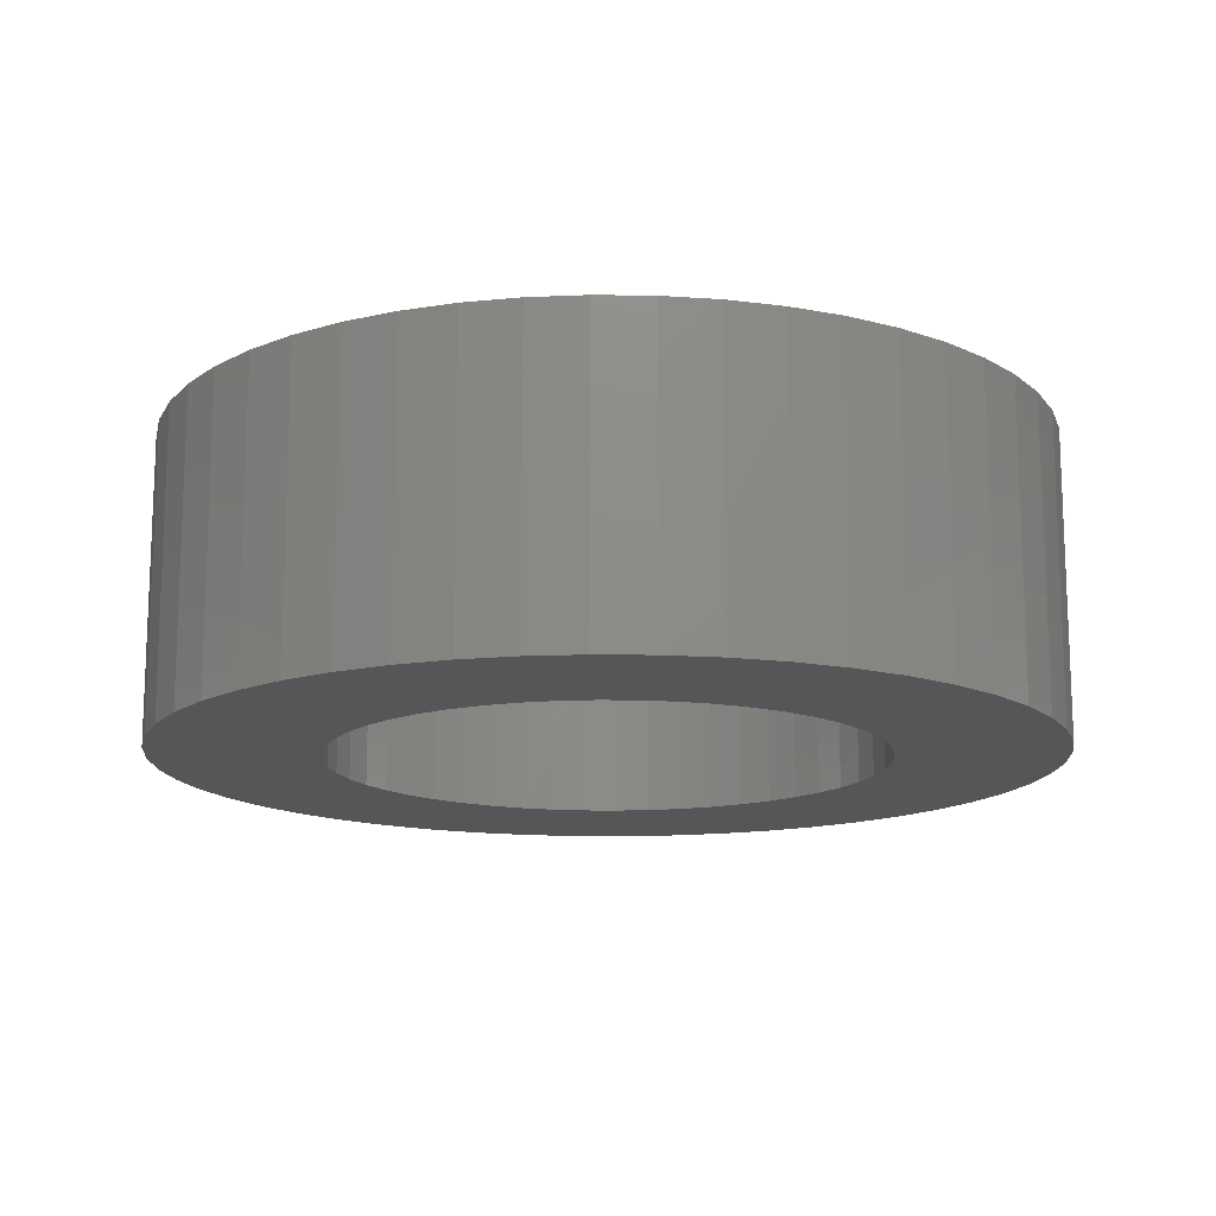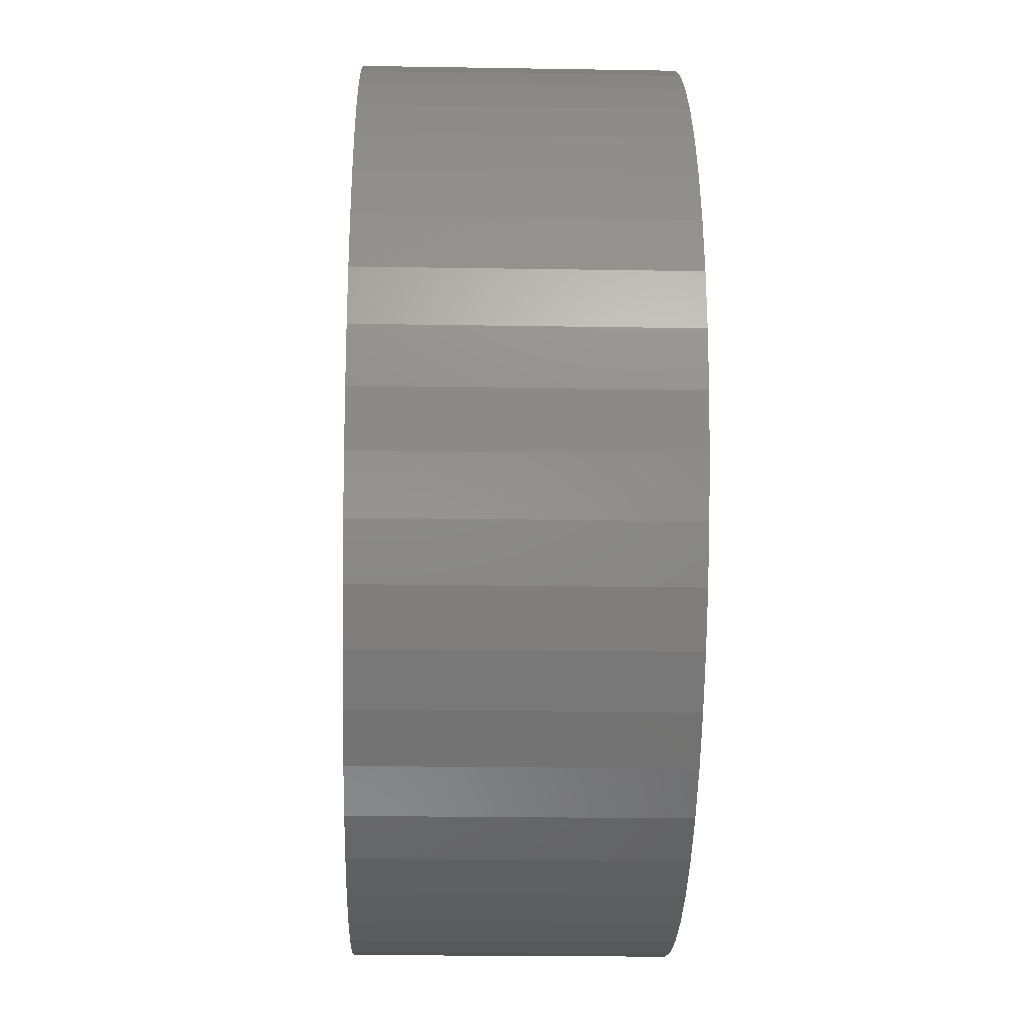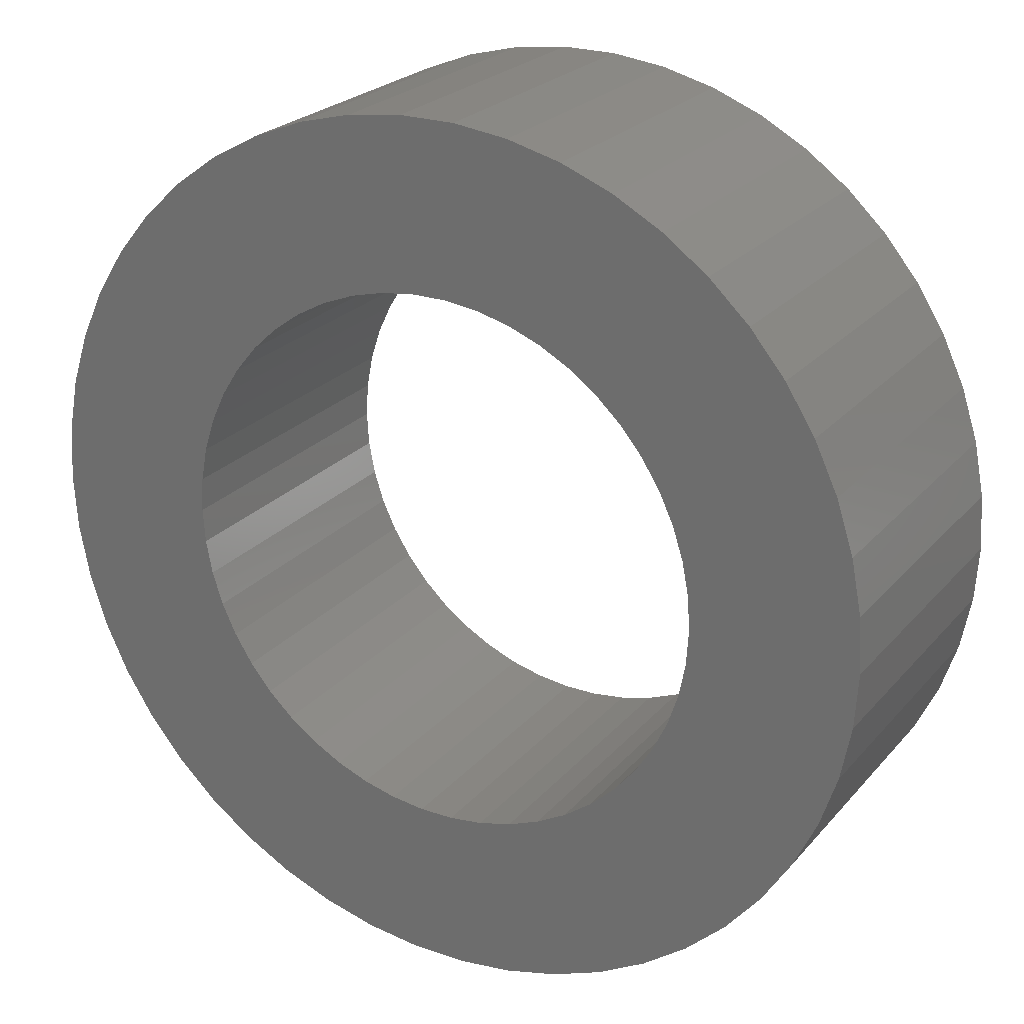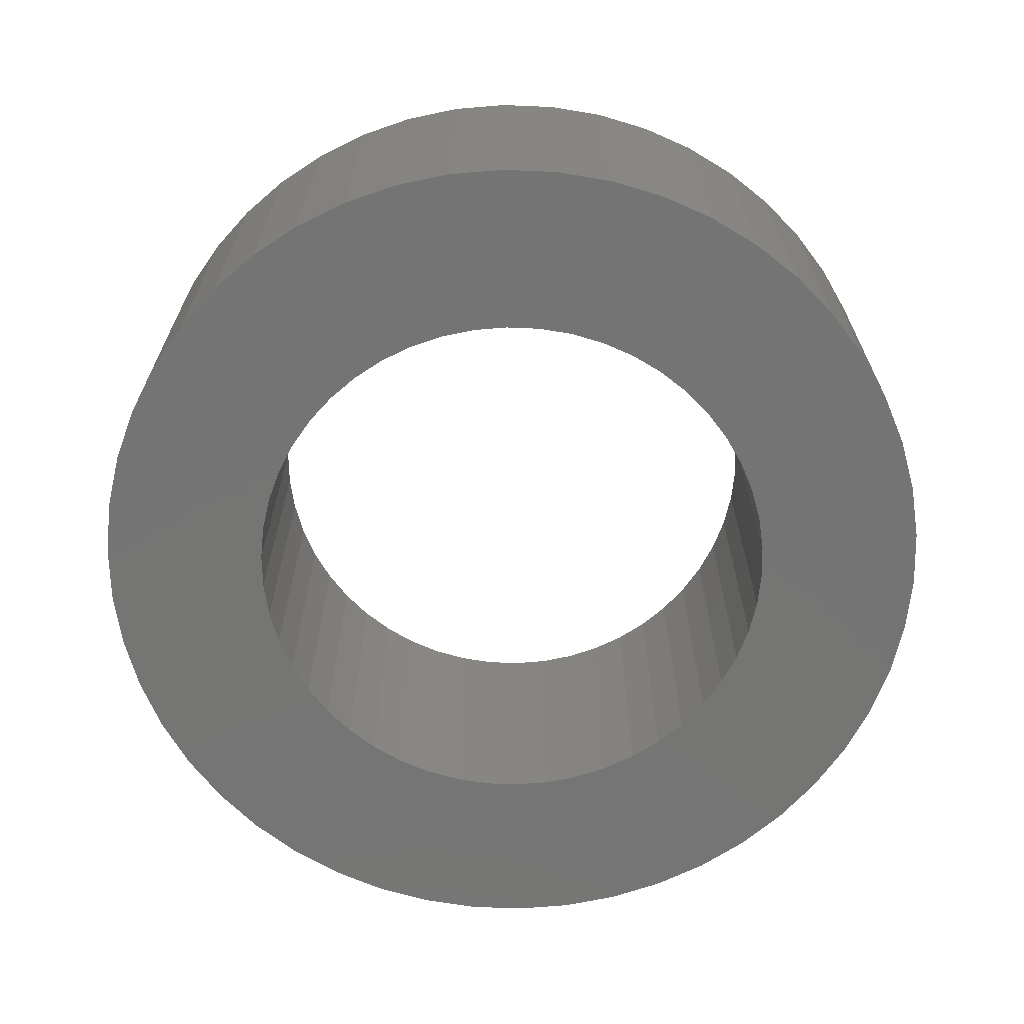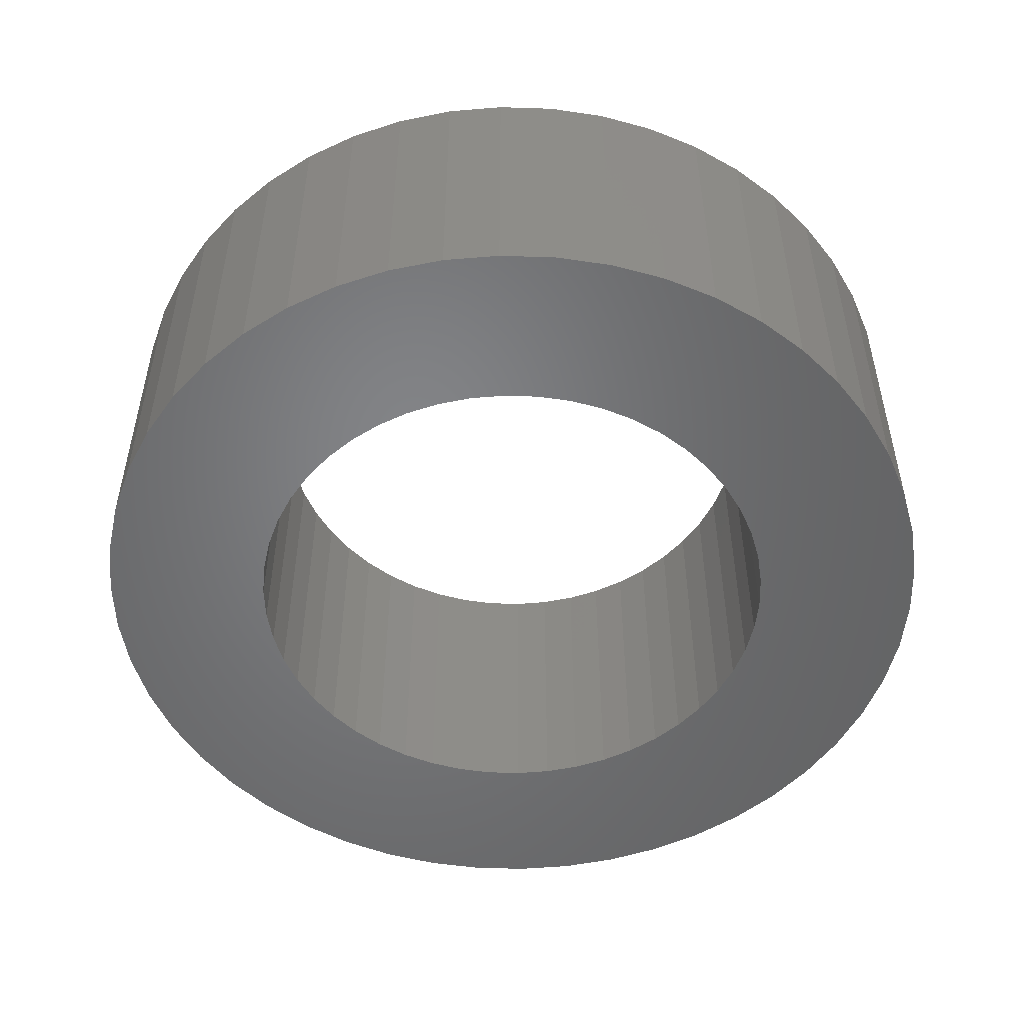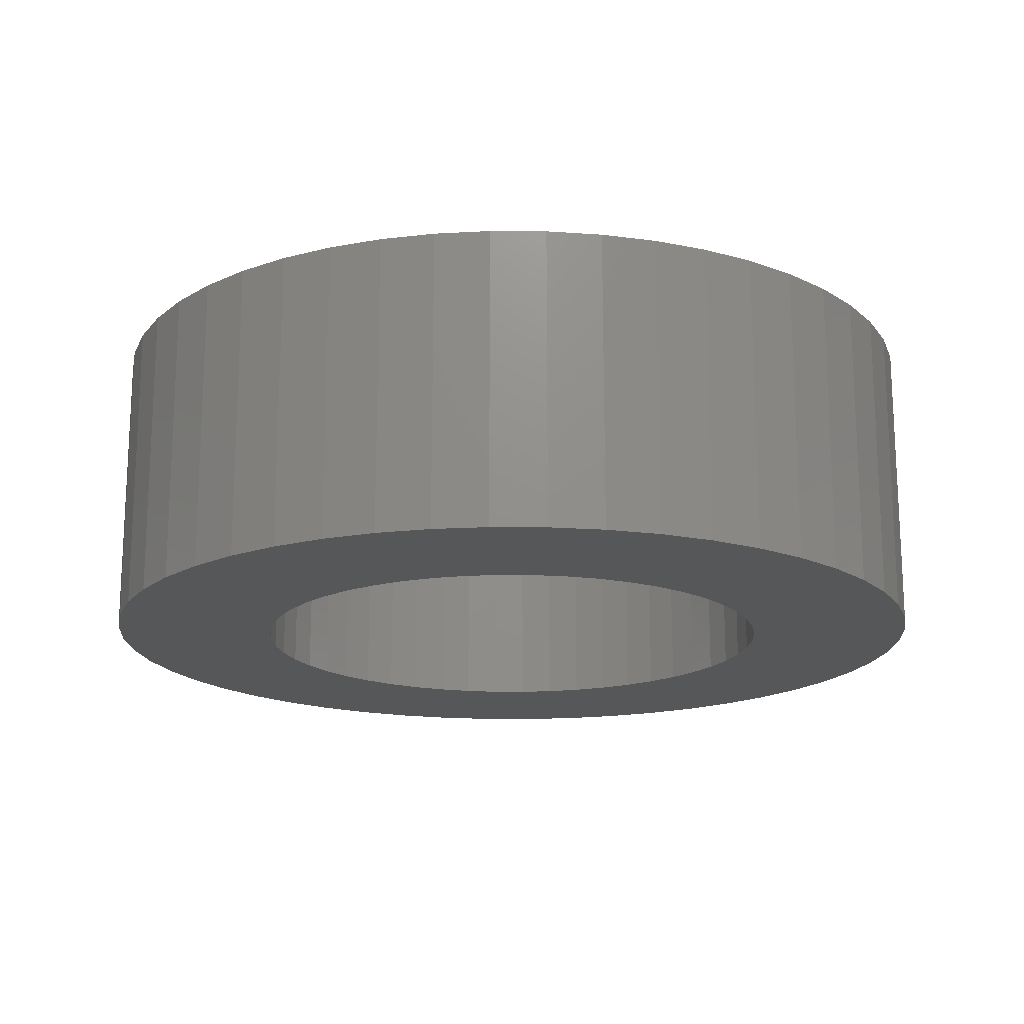
<metadata>
{"format":"stl","ext":"stl","renderer":"f3d","projection":"perspective","resolution":1024,"background":"white","views":[{"elev":-14.5,"azim":-109.7,"up":"+Z"},{"elev":-20.8,"azim":-91.7,"up":"+Y"},{"elev":23.9,"azim":-150.0,"up":"+Y"},{"elev":-67.0,"azim":156.0,"up":"+Z"},{"elev":-51.4,"azim":-66.8,"up":"+Z"},{"elev":-17.3,"azim":107.2,"up":"+Z"}]}
</metadata>
<code>
# stl→obj: 200 verts, 400 faces
v 14.5 0 5
v 14.39 1.817 -5
v 14.39 1.817 5
v 14.5 0 -5
v -14.5 0 -5
v -14.39 1.817 5
v -14.39 1.817 -5
v -14.5 0 5
v 0.9105 14.47 -5
v -0.9105 14.47 5
v 0.9105 14.47 5
v -0.9105 14.47 -5
v -0.9105 -14.47 -5
v 0.9105 -14.47 5
v -0.9105 -14.47 5
v 0.9105 -14.47 -5
v 10.57 9.926 -5
v 9.243 11.17 5
v 10.57 9.926 5
v 9.243 11.17 -5
v -9.243 11.17 -5
v -10.57 9.926 5
v -9.243 11.17 5
v -10.57 9.926 -5
v -4.481 13.79 -5
v -6.174 13.12 5
v -4.481 13.79 5
v -6.174 13.12 -5
v 13.48 5.338 5
v 12.71 6.985 -5
v 12.71 6.985 5
v 13.48 5.338 -5
v 14.04 3.606 -5
v 14.04 3.606 5
v 6.174 13.12 -5
v 4.481 13.79 5
v 6.174 13.12 5
v 4.481 13.79 -5
v 2.717 14.24 5
v 2.717 14.24 -5
v 7.769 12.24 -5
v 7.769 12.24 5
v -13.48 5.338 -5
v -12.71 6.985 5
v -12.71 6.985 -5
v -13.48 5.338 5
v -14.04 3.606 -5
v -14.04 3.606 5
v -2.717 14.24 5
v -2.717 14.24 -5
v 2.717 -14.24 5
v 2.717 -14.24 -5
v 11.73 8.523 5
v 11.73 8.523 -5
v -11.73 8.523 5
v -11.73 8.523 -5
v 9 0 5
v 8.929 1.128 5
v 14.39 -1.817 5
v 8.717 2.238 5
v 8.929 -1.128 5
v 8.368 3.313 5
v 14.04 -3.606 5
v 7.887 4.336 5
v 8.717 -2.238 5
v 7.281 5.29 5
v 13.48 -5.338 5
v 6.561 6.161 5
v 8.368 -3.313 5
v 12.71 -6.985 5
v 5.737 6.935 5
v 4.822 7.599 5
v 3.832 8.143 5
v 2.781 8.56 5
v 1.686 8.841 5
v 0.5651 8.982 5
v -0.5651 8.982 5
v -1.686 8.841 5
v -2.781 8.56 5
v -3.832 8.143 5
v -4.822 7.599 5
v -7.769 12.24 5
v -5.737 6.935 5
v -6.561 6.161 5
v -7.281 5.29 5
v -7.887 4.336 5
v -8.368 3.313 5
v 7.887 -4.336 5
v 11.73 -8.523 5
v 7.281 -5.29 5
v 10.57 -9.926 5
v 6.561 -6.161 5
v 9.243 -11.17 5
v 5.737 -6.935 5
v 7.769 -12.24 5
v 4.822 -7.599 5
v 6.174 -13.12 5
v 3.832 -8.143 5
v 4.481 -13.79 5
v 2.781 -8.56 5
v 1.686 -8.841 5
v 0.5651 -8.982 5
v -0.5651 -8.982 5
v -1.686 -8.841 5
v -2.717 -14.24 5
v -2.781 -8.56 5
v -4.481 -13.79 5
v -3.832 -8.143 5
v -6.174 -13.12 5
v -4.822 -7.599 5
v -7.769 -12.24 5
v -5.737 -6.935 5
v -9.243 -11.17 5
v -6.561 -6.161 5
v -10.57 -9.926 5
v -7.281 -5.29 5
v -11.73 -8.523 5
v -7.887 -4.336 5
v -12.71 -6.985 5
v -8.368 -3.313 5
v -13.48 -5.338 5
v -8.717 -2.238 5
v -14.04 -3.606 5
v -8.929 -1.128 5
v -14.39 -1.817 5
v -9 0 5
v -8.717 2.238 5
v -8.929 1.128 5
v -7.769 12.24 -5
v 14.39 -1.817 -5
v 14.04 -3.606 -5
v -10.57 -9.926 -5
v -9.243 -11.17 -5
v -12.71 -6.985 -5
v -13.48 -5.338 -5
v -11.73 -8.523 -5
v 9 0 -5
v 8.929 -1.128 -5
v 8.717 -2.238 -5
v 13.48 -5.338 -5
v 8.929 1.128 -5
v 8.368 -3.313 -5
v 12.71 -6.985 -5
v 7.887 -4.336 -5
v 11.73 -8.523 -5
v 8.717 2.238 -5
v 7.281 -5.29 -5
v 10.57 -9.926 -5
v 6.561 -6.161 -5
v 9.243 -11.17 -5
v 8.368 3.313 -5
v 5.737 -6.935 -5
v 7.769 -12.24 -5
v 4.822 -7.599 -5
v 6.174 -13.12 -5
v 3.832 -8.143 -5
v 4.481 -13.79 -5
v 2.781 -8.56 -5
v 1.686 -8.841 -5
v 0.5651 -8.982 -5
v -0.5651 -8.982 -5
v -1.686 -8.841 -5
v -2.717 -14.24 -5
v -2.781 -8.56 -5
v -4.481 -13.79 -5
v -3.832 -8.143 -5
v -6.174 -13.12 -5
v -4.822 -7.599 -5
v -7.769 -12.24 -5
v -5.737 -6.935 -5
v -6.561 -6.161 -5
v -7.281 -5.29 -5
v -7.887 -4.336 -5
v -8.368 -3.313 -5
v 7.887 4.336 -5
v 7.281 5.29 -5
v 6.561 6.161 -5
v 5.737 6.935 -5
v 4.822 7.599 -5
v 3.832 8.143 -5
v 2.781 8.56 -5
v 1.686 8.841 -5
v 0.5651 8.982 -5
v -0.5651 8.982 -5
v -1.686 8.841 -5
v -2.781 8.56 -5
v -3.832 8.143 -5
v -4.822 7.599 -5
v -5.737 6.935 -5
v -6.561 6.161 -5
v -7.281 5.29 -5
v -7.887 4.336 -5
v -8.368 3.313 -5
v -8.717 2.238 -5
v -8.929 1.128 -5
v -9 0 -5
v -8.717 -2.238 -5
v -14.04 -3.606 -5
v -8.929 -1.128 -5
v -14.39 -1.817 -5
f 1 2 3
f 2 1 4
f 5 6 7
f 6 5 8
f 9 10 11
f 10 9 12
f 13 14 15
f 14 13 16
f 17 18 19
f 18 17 20
f 21 22 23
f 22 21 24
f 25 26 27
f 26 25 28
f 29 30 31
f 30 29 32
f 3 33 34
f 33 3 2
f 35 36 37
f 36 35 38
f 38 39 36
f 39 38 40
f 41 37 42
f 37 41 35
f 43 44 45
f 44 43 46
f 47 46 43
f 46 47 48
f 12 49 10
f 49 12 50
f 16 51 14
f 51 16 52
f 34 32 29
f 32 34 33
f 53 17 19
f 17 53 54
f 31 54 53
f 54 31 30
f 40 11 39
f 11 40 9
f 20 42 18
f 42 20 41
f 45 55 56
f 55 45 44
f 56 22 24
f 22 56 55
f 7 48 47
f 48 7 6
f 57 1 3
f 58 3 34
f 1 57 59
f 60 34 29
f 61 59 57
f 62 29 31
f 59 61 63
f 64 31 53
f 65 63 61
f 66 53 19
f 63 65 67
f 68 19 18
f 69 67 65
f 67 69 70
f 3 58 57
f 34 60 58
f 29 62 60
f 31 64 62
f 71 18 42
f 53 66 64
f 19 68 66
f 72 42 37
f 18 71 68
f 42 72 71
f 73 37 36
f 37 73 72
f 36 74 73
f 39 74 36
f 39 75 74
f 11 75 39
f 11 76 75
f 11 77 76
f 10 77 11
f 10 78 77
f 49 78 10
f 49 79 78
f 27 79 49
f 79 27 80
f 26 80 27
f 80 26 81
f 82 81 26
f 81 82 83
f 23 83 82
f 83 23 84
f 22 84 23
f 84 22 85
f 55 85 22
f 85 55 86
f 86 44 87
f 44 86 55
f 88 70 69
f 70 88 89
f 90 89 88
f 89 90 91
f 92 91 90
f 91 92 93
f 94 93 92
f 93 94 95
f 96 95 94
f 95 96 97
f 98 97 96
f 97 98 99
f 100 99 98
f 100 51 99
f 101 51 100
f 101 14 51
f 102 14 101
f 103 14 102
f 103 15 14
f 104 15 103
f 104 105 15
f 106 105 104
f 107 106 108
f 106 107 105
f 109 108 110
f 111 110 112
f 108 109 107
f 113 112 114
f 115 114 116
f 110 111 109
f 117 116 118
f 119 118 120
f 121 120 122
f 123 122 124
f 112 113 111
f 125 124 126
f 46 87 44
f 87 46 127
f 114 115 113
f 48 127 46
f 116 117 115
f 127 48 128
f 118 119 117
f 6 128 48
f 120 121 119
f 128 6 126
f 122 123 121
f 8 126 6
f 124 125 123
f 126 8 125
f 28 82 26
f 82 28 129
f 129 23 82
f 23 129 21
f 50 27 49
f 27 50 25
f 59 4 1
f 4 59 130
f 63 130 59
f 130 63 131
f 132 113 115
f 113 132 133
f 134 121 135
f 121 134 119
f 136 119 134
f 119 136 117
f 137 4 130
f 138 130 131
f 4 137 2
f 139 131 140
f 141 2 137
f 142 140 143
f 2 141 33
f 144 143 145
f 146 33 141
f 147 145 148
f 33 146 32
f 149 148 150
f 151 32 146
f 32 151 30
f 130 138 137
f 131 139 138
f 140 142 139
f 143 144 142
f 152 150 153
f 145 147 144
f 148 149 147
f 154 153 155
f 150 152 149
f 153 154 152
f 156 155 157
f 155 156 154
f 157 158 156
f 52 158 157
f 52 159 158
f 16 159 52
f 16 160 159
f 16 161 160
f 13 161 16
f 13 162 161
f 163 162 13
f 163 164 162
f 165 164 163
f 164 165 166
f 167 166 165
f 166 167 168
f 169 168 167
f 168 169 170
f 133 170 169
f 170 133 171
f 132 171 133
f 171 132 172
f 136 172 132
f 172 136 173
f 173 134 174
f 134 173 136
f 175 30 151
f 30 175 54
f 176 54 175
f 54 176 17
f 177 17 176
f 17 177 20
f 178 20 177
f 20 178 41
f 179 41 178
f 41 179 35
f 180 35 179
f 35 180 38
f 181 38 180
f 181 40 38
f 182 40 181
f 182 9 40
f 183 9 182
f 184 9 183
f 184 12 9
f 185 12 184
f 185 50 12
f 186 50 185
f 25 186 187
f 186 25 50
f 28 187 188
f 129 188 189
f 187 28 25
f 21 189 190
f 24 190 191
f 188 129 28
f 56 191 192
f 45 192 193
f 43 193 194
f 47 194 195
f 189 21 129
f 7 195 196
f 135 174 134
f 174 135 197
f 190 24 21
f 198 197 135
f 191 56 24
f 197 198 199
f 192 45 56
f 200 199 198
f 193 43 45
f 199 200 196
f 194 47 43
f 5 196 200
f 195 7 47
f 196 5 7
f 155 95 97
f 95 155 153
f 70 140 67
f 140 70 143
f 132 117 136
f 117 132 115
f 135 123 198
f 123 135 121
f 150 91 93
f 91 150 148
f 157 97 99
f 97 157 155
f 52 99 51
f 99 52 157
f 89 143 70
f 143 89 145
f 91 145 89
f 145 91 148
f 67 131 63
f 131 67 140
f 163 15 105
f 15 163 13
f 167 107 109
f 107 167 165
f 165 105 107
f 105 165 163
f 198 125 200
f 125 198 123
f 200 8 5
f 8 200 125
f 153 93 95
f 93 153 150
f 169 109 111
f 109 169 167
f 133 111 113
f 111 133 169
f 137 58 141
f 58 137 57
f 126 195 128
f 195 126 196
f 184 76 77
f 76 184 183
f 160 103 102
f 103 160 161
f 178 68 71
f 68 178 177
f 190 83 84
f 83 190 189
f 187 79 80
f 79 187 186
f 142 65 139
f 65 142 69
f 151 64 175
f 64 151 62
f 141 60 146
f 60 141 58
f 175 66 176
f 66 175 64
f 181 73 74
f 73 181 180
f 182 74 75
f 74 182 181
f 180 72 73
f 72 180 179
f 87 192 86
f 192 87 193
f 127 193 87
f 193 127 194
f 186 78 79
f 78 186 185
f 159 102 101
f 102 159 160
f 146 62 151
f 62 146 60
f 176 68 177
f 68 176 66
f 183 75 76
f 75 183 182
f 179 71 72
f 71 179 178
f 86 191 85
f 191 86 192
f 85 190 84
f 190 85 191
f 128 194 127
f 194 128 195
f 188 80 81
f 80 188 187
f 189 81 83
f 81 189 188
f 185 77 78
f 77 185 184
f 138 57 137
f 57 138 61
f 149 90 147
f 90 149 92
f 144 69 142
f 69 144 88
f 139 61 138
f 61 139 65
f 149 94 92
f 94 149 152
f 147 88 144
f 88 147 90
f 162 106 104
f 106 162 164
f 116 173 118
f 173 116 172
f 120 197 122
f 197 120 174
f 156 100 98
f 100 156 158
f 158 101 100
f 101 158 159
f 161 104 103
f 104 161 162
f 164 108 106
f 108 164 166
f 170 114 112
f 114 170 171
f 114 172 116
f 172 114 171
f 118 174 120
f 174 118 173
f 122 199 124
f 199 122 197
f 124 196 126
f 196 124 199
f 152 96 94
f 96 152 154
f 154 98 96
f 98 154 156
f 168 112 110
f 112 168 170
f 166 110 108
f 110 166 168

</code>
